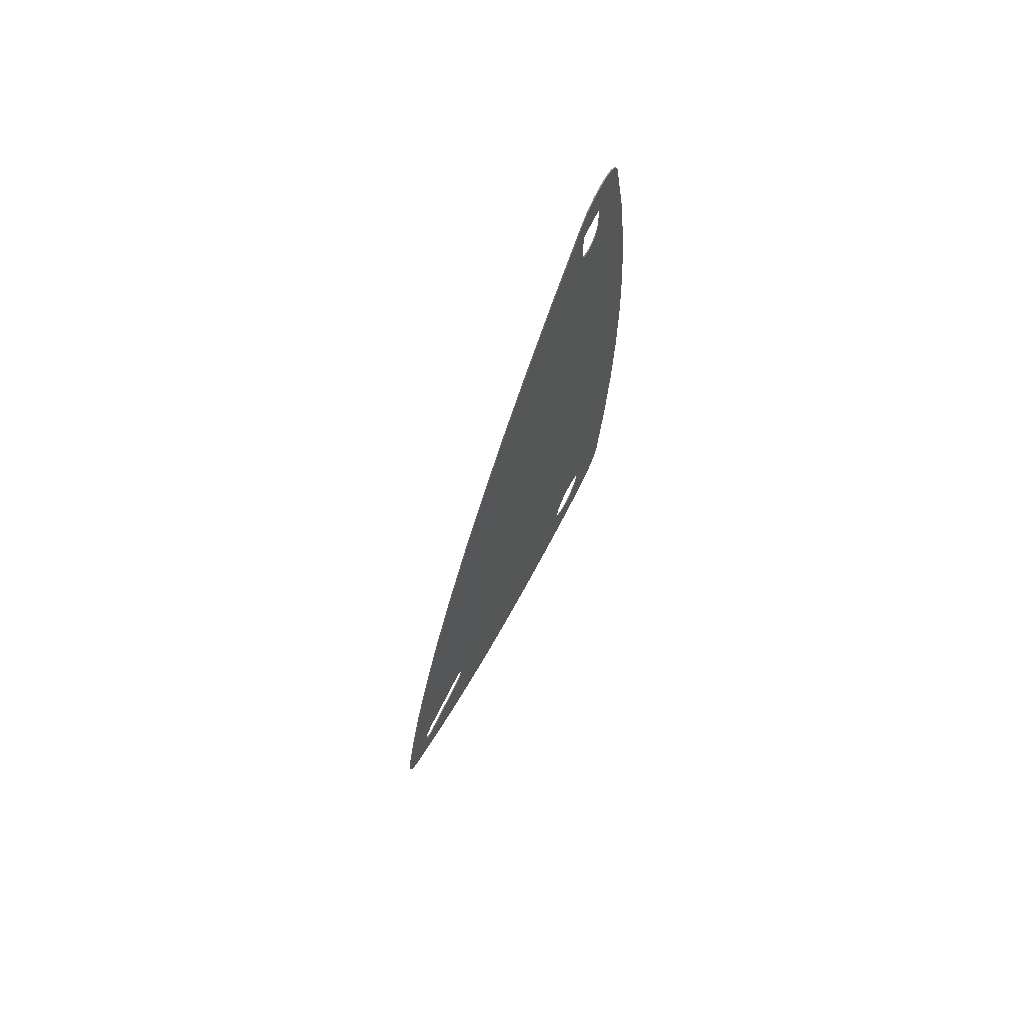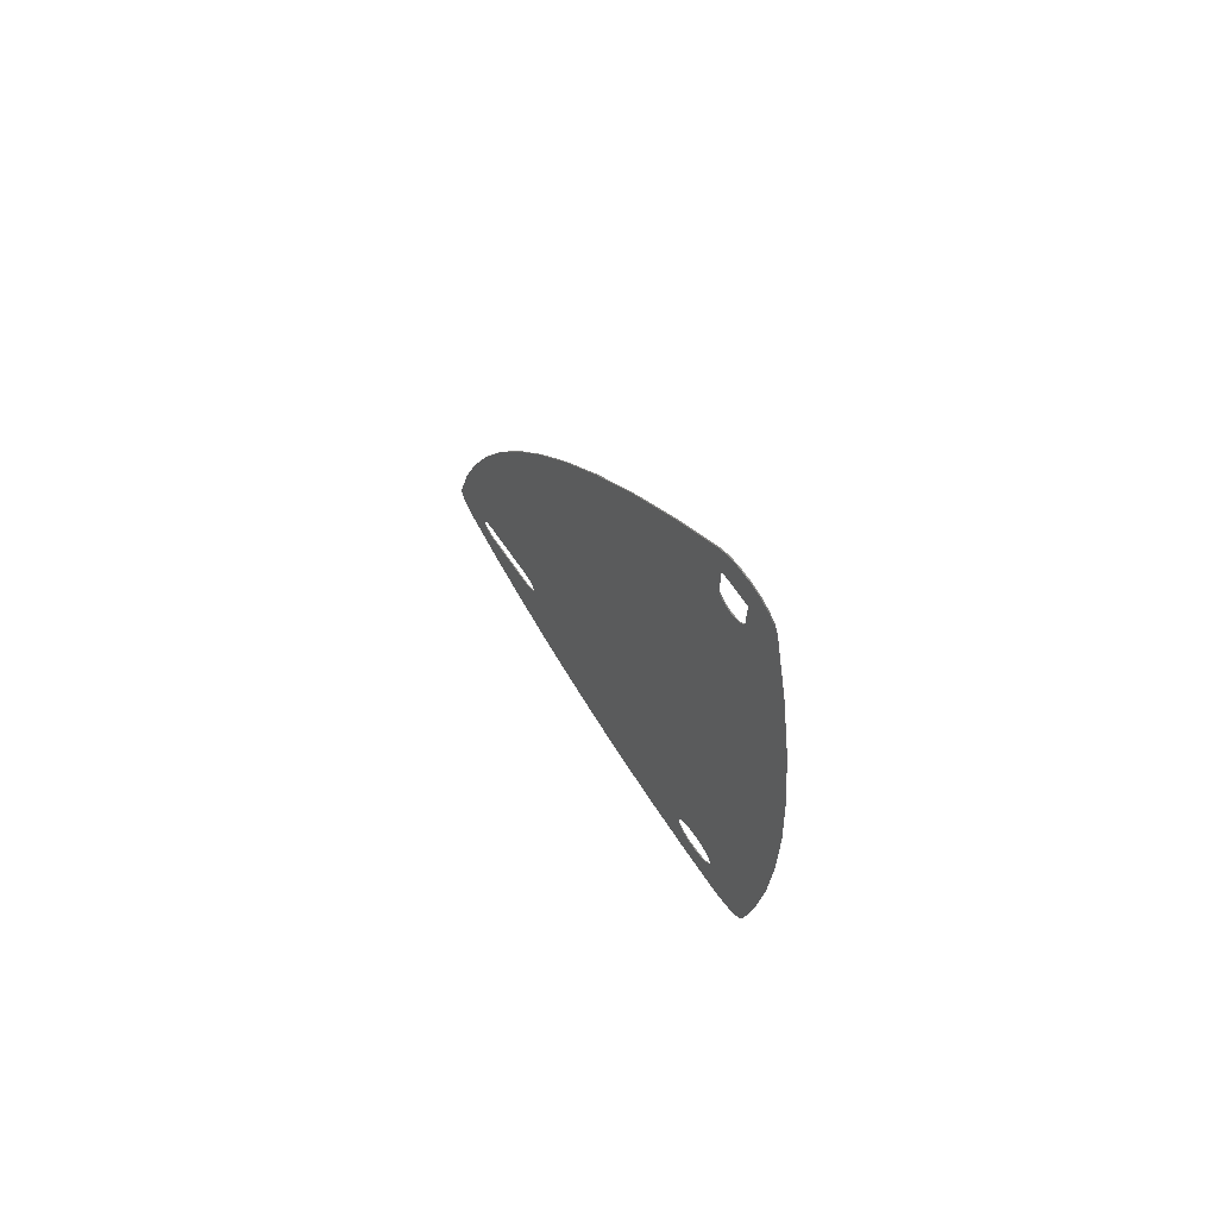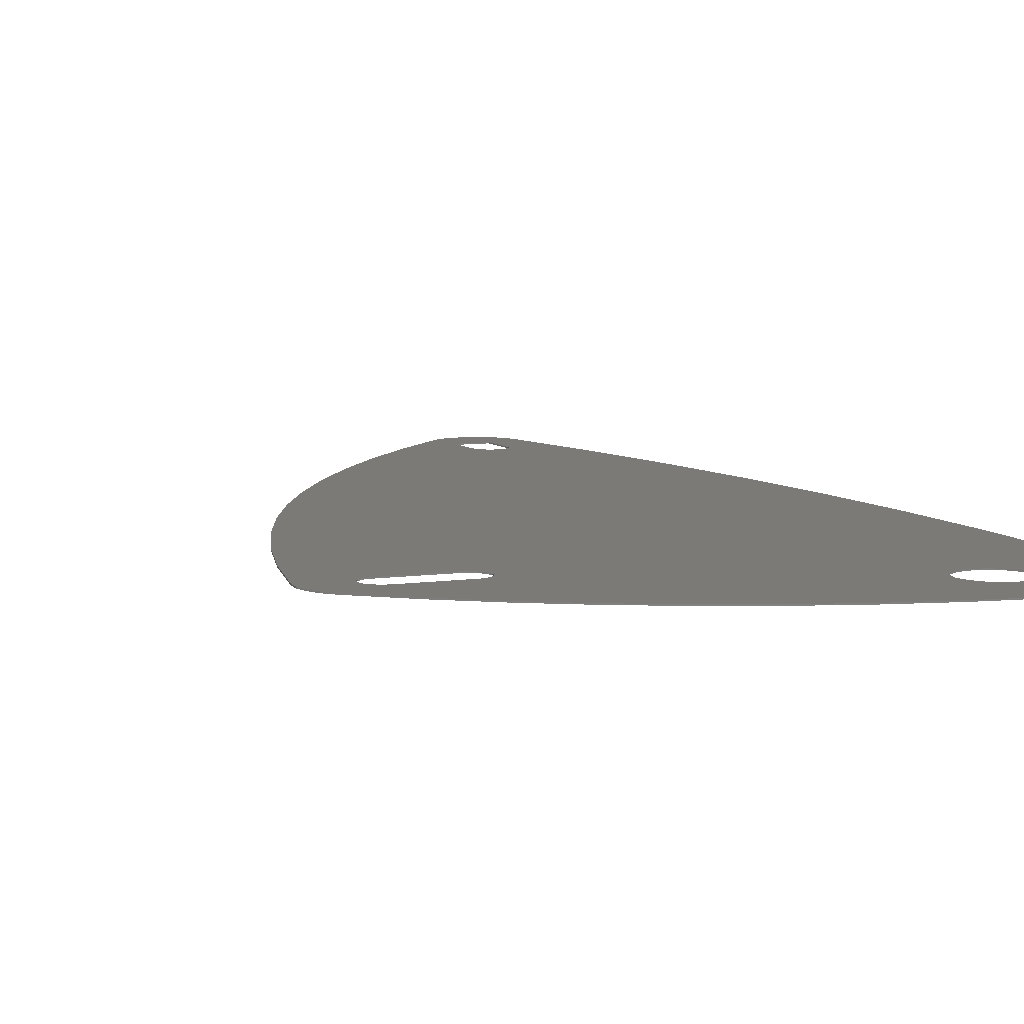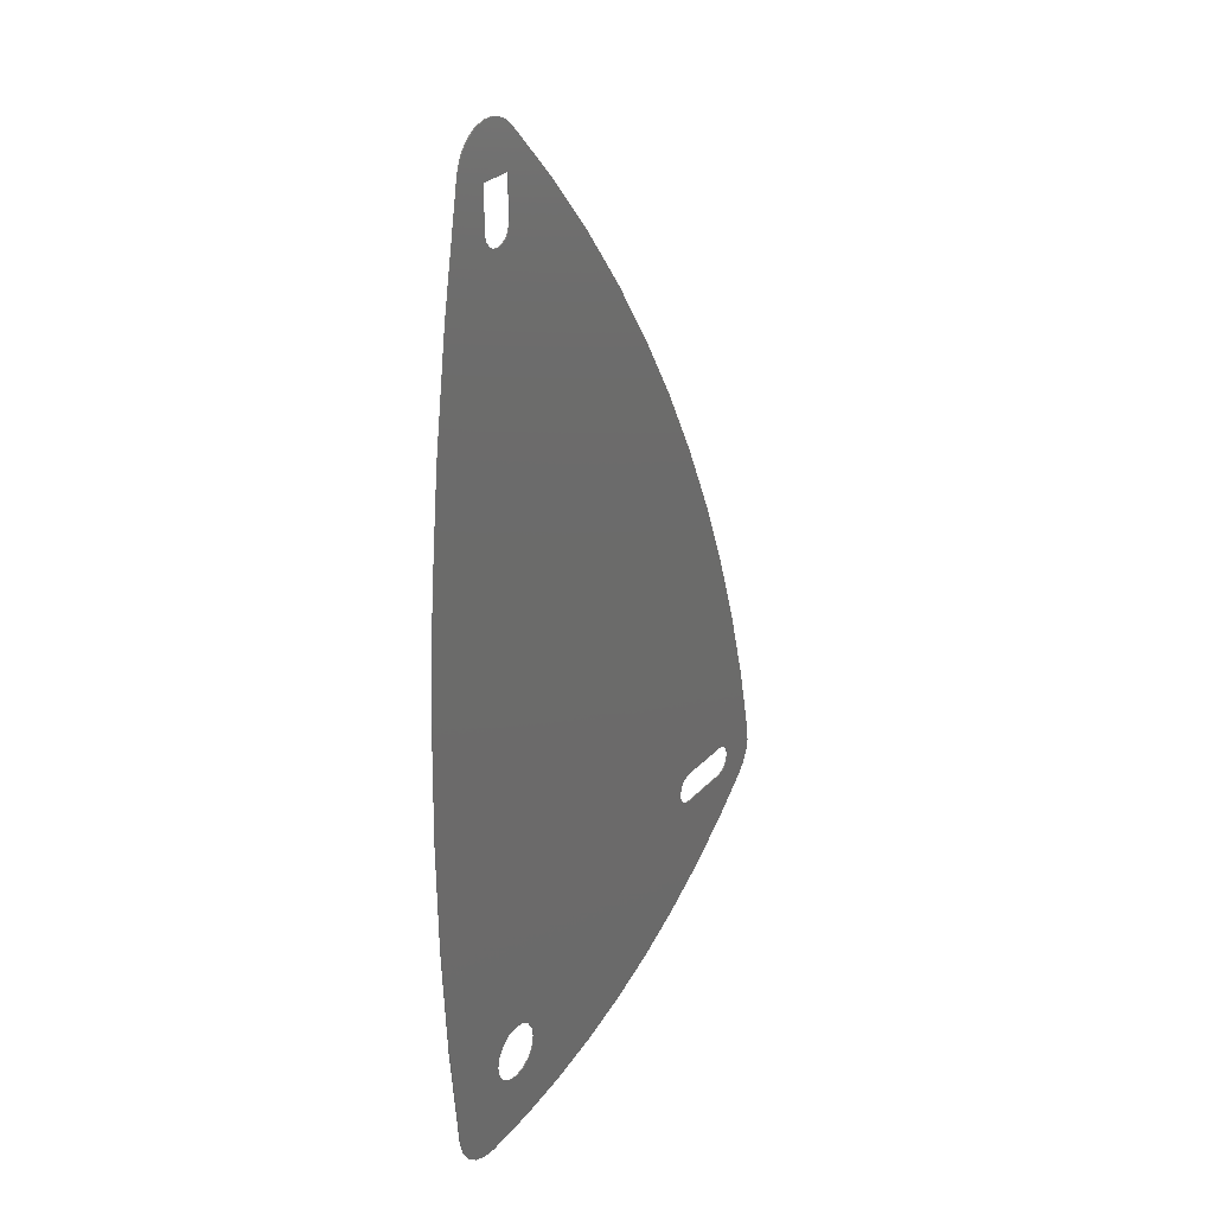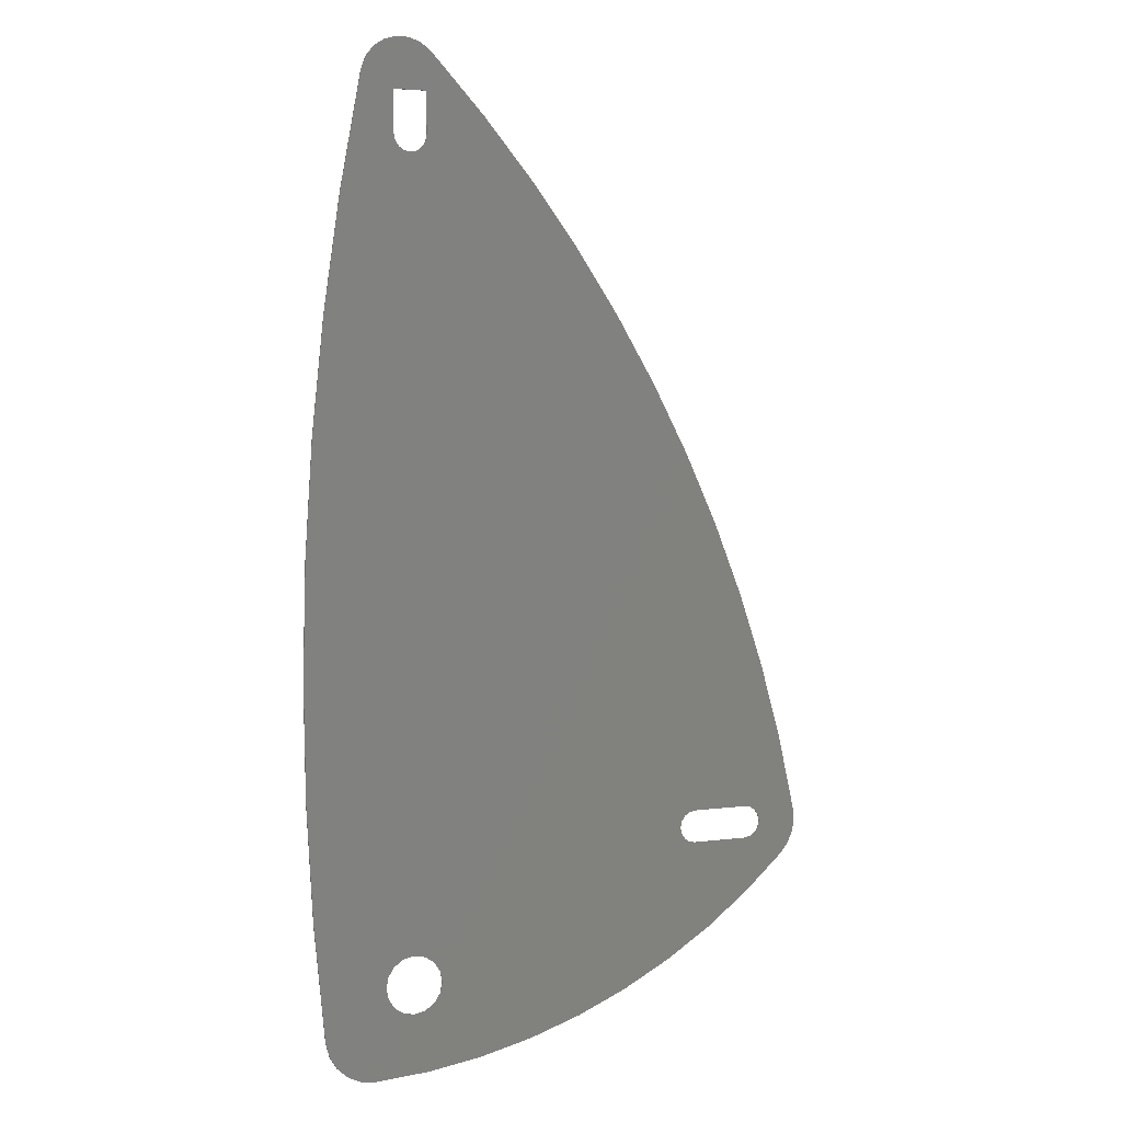
<metadata>
{"format":"stl","ext":"stl","renderer":"f3d","projection":"perspective","resolution":1024,"background":"white","views":[{"elev":74.1,"azim":117.0,"up":"+Z"},{"elev":72.4,"azim":-125.3,"up":"+Z"},{"elev":7.4,"azim":156.6,"up":"+Y"},{"elev":28.7,"azim":-56.4,"up":"+Z"},{"elev":4.2,"azim":-23.9,"up":"+Z"}]}
</metadata>
<code>
# stl→obj: 202 verts, 404 faces
v -0.8768 -0.005 -0.4552
v -0.28 -0.005 0.28
v -0.9836 -0.005 0.6628
v 0.6708 -0.005 -0.7672
v 0.28 -0.005 -0.28
v 0.1432 -0.005 -0.8456
v 1.674 -0.005 6.931
v 0.16 -0.005 7.76
v 0 -0.005 7.76
v 3.68 -0.005 1.12
v 3.68 -0.005 1.28
v 3.668 -0.005 1.219
v 3.633 -0.005 1.167
v 3.581 -0.005 1.132
v 3.52 -0.005 1.12
v 3.68 -0.005 1.44
v 3.52 -0.005 1.44
v 3.581 -0.005 1.428
v 3.633 -0.005 1.393
v 3.668 -0.005 1.341
v 2.8 -0.005 1.28
v 2.812 -0.005 1.341
v 2.8 -0.005 1.44
v 2.847 -0.005 1.393
v 2.899 -0.005 1.428
v 2.96 -0.005 1.44
v 2.96 -0.005 1.12
v 2.899 -0.005 1.132
v 2.8 -0.005 1.12
v 2.847 -0.005 1.167
v 2.812 -0.005 1.219
v -0.16 -0.005 7.76
v -0.06123 -0.005 7.772
v -0.1131 -0.005 7.807
v -0.1478 -0.005 7.859
v -0.16 -0.005 7.92
v 0.16 -0.005 7.92
v 0.1478 -0.005 7.859
v 0.1131 -0.005 7.807
v 0.06123 -0.005 7.772
v 0.28 -0.005 0.28
v -0 -0.005 0.28
v 0.1072 -0.005 0.2587
v 0.198 -0.005 0.198
v 0.2587 -0.005 0.1072
v 0.28 -0.005 0
v -0.28 -0.005 -0
v -0.2587 -0.005 0.1072
v -0.198 -0.005 0.198
v -0.1072 -0.005 0.2587
v -0.28 -0.005 -0.28
v 0 -0.005 -0.28
v -0.1072 -0.005 -0.2587
v -0.198 -0.005 -0.198
v -0.2587 -0.005 -0.1072
v 0.2587 -0.005 -0.1072
v 0.198 -0.005 -0.198
v 0.1072 -0.005 -0.2587
v 0 0.005 7.76
v 0.16 0.005 7.76
v 1.674 0.005 6.931
v 0.1432 0.005 -0.8456
v 0.28 0.005 -0.28
v 0.6708 0.005 -0.7672
v -0.9836 0.005 0.6628
v -0.28 0.005 0.28
v -0.8768 0.005 -0.4552
v 3.68 0.005 1.28
v 3.668 0.005 1.341
v 3.68 0.005 1.44
v 3.633 0.005 1.393
v 3.581 0.005 1.428
v 3.52 0.005 1.44
v 3.52 0.005 1.12
v 3.581 0.005 1.132
v 3.68 0.005 1.12
v 3.633 0.005 1.167
v 3.668 0.005 1.219
v 2.8 0.005 1.12
v 2.8 0.005 1.28
v 2.812 0.005 1.219
v 2.847 0.005 1.167
v 2.899 0.005 1.132
v 2.96 0.005 1.12
v 2.8 0.005 1.44
v 2.96 0.005 1.44
v 2.899 0.005 1.428
v 2.847 0.005 1.393
v 2.812 0.005 1.341
v 0.06123 0.005 7.772
v 0.1131 0.005 7.807
v 0.1478 0.005 7.859
v 0.16 0.005 7.92
v -0.16 0.005 7.92
v -0.1478 0.005 7.859
v -0.16 0.005 7.76
v -0.1131 0.005 7.807
v -0.06123 0.005 7.772
v 0 0.005 -0.28
v 0.1072 0.005 -0.2587
v 0.198 0.005 -0.198
v 0.2587 0.005 -0.1072
v 0.28 0.005 0
v -0.28 0.005 -0
v -0.2587 0.005 -0.1072
v -0.28 0.005 -0.28
v -0.198 0.005 -0.198
v -0.1072 0.005 -0.2587
v -0 0.005 0.28
v -0.1072 0.005 0.2587
v -0.198 0.005 0.198
v -0.2587 0.005 0.1072
v 0.2587 0.005 0.1072
v 0.28 0.005 0.28
v 0.198 0.005 0.198
v 0.1072 0.005 0.2587
v -1.045 0.005 1.784
v -1.045 -0.005 1.784
v -0.84 0.005 -0.5916
v -0.84 -0.005 -0.5916
v -0.7652 0.005 -0.7116
v -0.7652 -0.005 -0.7116
v -0.6584 0.005 -0.8044
v -0.6584 -0.005 -0.8044
v -0.5296 0.005 -0.8624
v -0.5296 -0.005 -0.8624
v -0.3892 0.005 -0.88
v -0.3892 -0.005 -0.88
v 1.19 0.005 -0.6452
v 1.19 -0.005 -0.6452
v 1.697 0.005 -0.4804
v 1.697 -0.005 -0.4804
v 2.189 0.005 -0.2736
v 2.189 -0.005 -0.2736
v 2.662 0.005 -0.0268
v 2.662 -0.005 -0.0268
v 3.113 0.005 0.2584
v 3.113 -0.005 0.2584
v 3.538 0.005 0.58
v 3.538 -0.005 0.58
v 3.935 0.005 0.9364
v 3.935 -0.005 0.9364
v 4.009 0.005 1.029
v 4.009 -0.005 1.029
v 4.058 0.005 1.138
v 4.058 -0.005 1.138
v 4.079 0.005 1.255
v 4.079 -0.005 1.255
v 4.071 0.005 1.373
v 4.071 -0.005 1.373
v 3.903 0.005 2.117
v 3.903 -0.005 2.117
v 3.696 0.005 2.85
v 3.696 -0.005 2.85
v 3.451 0.005 3.572
v 3.451 -0.005 3.572
v 3.168 0.005 4.28
v 3.168 -0.005 4.28
v 2.847 0.005 4.971
v 2.847 -0.005 4.971
v 2.491 0.005 5.645
v 2.491 -0.005 5.645
v 2.099 0.005 6.299
v 2.099 -0.005 6.299
v 1.215 0.005 7.54
v 1.215 -0.005 7.54
v 0.7252 0.005 8.124
v 0.7252 -0.005 8.124
v 0.2048 0.005 8.681
v 0.2048 -0.005 8.681
v 0.1064 0.005 8.754
v 0.1064 -0.005 8.754
v -0.0096 0.005 8.794
v -0.0096 -0.005 8.794
v -0.1324 0.005 8.796
v -0.1324 -0.005 8.796
v -0.2504 0.005 8.762
v -0.2504 -0.005 8.762
v -0.352 0.005 8.693
v -0.352 -0.005 8.693
v -0.4284 0.005 8.597
v -0.4284 -0.005 8.597
v -0.4716 0.005 8.482
v -0.4716 -0.005 8.482
v -0.6788 0.005 7.378
v -0.6788 -0.005 7.378
v -0.842 0.005 6.267
v -0.842 -0.005 6.267
v -0.96 0.005 5.15
v -0.96 -0.005 5.15
v -1.034 0.005 4.03
v -1.034 -0.005 4.03
v -1.062 0.005 2.907
v -1.062 -0.005 2.907
v -0.16 -0.005 8.32
v -0.16 0.005 8.32
v 0.16 0.005 8.32
v 0.16 -0.005 8.32
v -0.28 -0.005 0
v 0 -0.005 0.28
v 0 0.005 0.28
v -0.28 0.005 0
f 1 2 3
f 4 5 6
f 7 8 9
f 10 11 12
f 10 12 13
f 10 13 14
f 10 14 15
f 16 17 18
f 16 18 19
f 16 19 20
f 16 20 11
f 21 22 23
f 22 24 23
f 24 25 23
f 25 26 23
f 27 28 29
f 28 30 29
f 30 31 29
f 31 21 29
f 32 9 33
f 32 33 34
f 32 34 35
f 32 35 36
f 8 37 38
f 8 38 39
f 8 39 40
f 8 40 9
f 41 42 43
f 41 43 44
f 41 44 45
f 41 45 46
f 2 47 48
f 2 48 49
f 2 49 50
f 2 50 42
f 51 52 53
f 51 53 54
f 51 54 55
f 51 55 47
f 5 46 56
f 5 56 57
f 5 57 58
f 5 58 52
f 59 60 61
f 62 63 64
f 65 66 67
f 68 69 70
f 69 71 70
f 71 72 70
f 72 73 70
f 74 75 76
f 75 77 76
f 77 78 76
f 78 68 76
f 79 80 81
f 79 81 82
f 79 82 83
f 79 83 84
f 85 86 87
f 85 87 88
f 85 88 89
f 85 89 80
f 59 90 60
f 90 91 60
f 91 92 60
f 92 93 60
f 94 95 96
f 95 97 96
f 97 98 96
f 98 59 96
f 99 100 63
f 100 101 63
f 101 102 63
f 102 103 63
f 104 105 106
f 105 107 106
f 107 108 106
f 108 99 106
f 109 110 66
f 110 111 66
f 111 112 66
f 112 104 66
f 103 113 114
f 113 115 114
f 115 116 114
f 116 109 114
f 117 65 3
f 117 3 118
f 65 67 1
f 65 1 3
f 67 119 120
f 67 120 1
f 119 121 122
f 119 122 120
f 121 123 124
f 121 124 122
f 123 125 126
f 123 126 124
f 125 127 128
f 125 128 126
f 127 62 6
f 127 6 128
f 62 64 4
f 62 4 6
f 64 129 130
f 64 130 4
f 129 131 132
f 129 132 130
f 131 133 134
f 131 134 132
f 133 135 136
f 133 136 134
f 135 137 138
f 135 138 136
f 137 139 140
f 137 140 138
f 139 141 142
f 139 142 140
f 141 143 144
f 141 144 142
f 143 145 146
f 143 146 144
f 145 147 148
f 145 148 146
f 147 149 150
f 147 150 148
f 149 151 152
f 149 152 150
f 151 153 154
f 151 154 152
f 153 155 156
f 153 156 154
f 155 157 158
f 155 158 156
f 157 159 160
f 157 160 158
f 159 161 162
f 159 162 160
f 161 163 164
f 161 164 162
f 163 61 7
f 163 7 164
f 61 165 166
f 61 166 7
f 165 167 168
f 165 168 166
f 167 169 170
f 167 170 168
f 169 171 172
f 169 172 170
f 171 173 174
f 171 174 172
f 173 175 176
f 173 176 174
f 175 177 178
f 175 178 176
f 177 179 180
f 177 180 178
f 179 181 182
f 179 182 180
f 181 183 184
f 181 184 182
f 183 185 186
f 183 186 184
f 185 187 188
f 185 188 186
f 187 189 190
f 187 190 188
f 189 191 192
f 189 192 190
f 191 193 194
f 191 194 192
f 193 117 118
f 193 118 194
f 103 46 45
f 103 45 113
f 113 45 44
f 113 44 115
f 115 44 43
f 115 43 116
f 116 43 42
f 116 42 109
f 109 42 50
f 109 50 110
f 110 50 49
f 110 49 111
f 111 49 48
f 111 48 112
f 112 48 47
f 112 47 104
f 104 47 55
f 104 55 105
f 105 55 54
f 105 54 107
f 107 54 53
f 107 53 108
f 108 53 52
f 108 52 99
f 99 52 58
f 99 58 100
f 100 58 57
f 100 57 101
f 101 57 56
f 101 56 102
f 102 56 46
f 102 46 103
f 94 36 35
f 94 35 95
f 95 35 34
f 95 34 97
f 97 34 33
f 97 33 98
f 98 33 9
f 98 9 59
f 59 9 40
f 59 40 90
f 90 40 39
f 90 39 91
f 91 39 38
f 91 38 92
f 92 38 37
f 92 37 93
f 195 36 94
f 195 94 196
f 197 93 37
f 197 37 198
f 196 197 198
f 196 198 195
f 74 15 14
f 74 14 75
f 75 14 13
f 75 13 77
f 77 13 12
f 77 12 78
f 78 12 11
f 78 11 68
f 68 11 20
f 68 20 69
f 69 20 19
f 69 19 71
f 71 19 18
f 71 18 72
f 72 18 17
f 72 17 73
f 73 17 26
f 73 26 86
f 86 26 25
f 86 25 87
f 87 25 24
f 87 24 88
f 88 24 22
f 88 22 89
f 89 22 21
f 89 21 80
f 80 21 31
f 80 31 81
f 81 31 30
f 81 30 82
f 82 30 28
f 82 28 83
f 83 28 27
f 83 27 84
f 84 27 15
f 84 15 74
f 126 51 122
f 126 122 124
f 199 120 122
f 199 122 51
f 2 1 120
f 2 120 199
f 186 32 36
f 186 36 184
f 195 182 184
f 195 184 36
f 178 180 182
f 178 182 195
f 128 52 51
f 128 51 126
f 118 3 2
f 118 2 200
f 198 176 178
f 198 178 195
f 172 174 176
f 172 176 198
f 5 52 128
f 5 128 6
f 168 170 172
f 168 172 198
f 130 46 5
f 130 5 4
f 166 168 198
f 166 198 37
f 7 9 32
f 7 32 186
f 7 166 37
f 7 37 8
f 132 41 46
f 132 46 130
f 186 188 164
f 186 164 7
f 188 190 162
f 188 162 164
f 134 29 21
f 134 21 132
f 132 21 23
f 132 23 41
f 23 118 200
f 23 200 41
f 190 192 160
f 190 160 162
f 138 29 134
f 138 134 136
f 194 118 23
f 194 23 158
f 192 194 158
f 192 158 160
f 158 23 26
f 158 26 156
f 29 138 140
f 29 140 27
f 156 26 17
f 156 17 154
f 154 17 16
f 154 16 152
f 27 140 142
f 27 142 15
f 15 142 144
f 15 144 10
f 144 146 11
f 144 11 10
f 11 150 152
f 11 152 16
f 146 148 150
f 146 150 11
f 68 149 147
f 68 147 145
f 70 151 149
f 70 149 68
f 76 68 145
f 76 145 143
f 76 143 141
f 76 141 74
f 74 141 139
f 74 139 84
f 151 70 73
f 151 73 153
f 153 73 86
f 153 86 155
f 84 139 137
f 84 137 79
f 155 86 85
f 155 85 157
f 159 157 193
f 159 193 191
f 157 85 117
f 157 117 193
f 135 133 79
f 135 79 137
f 161 159 191
f 161 191 189
f 114 201 117
f 114 117 85
f 114 85 80
f 114 80 131
f 131 80 79
f 131 79 133
f 163 161 189
f 163 189 187
f 61 163 187
f 61 187 185
f 129 103 114
f 129 114 131
f 60 93 165
f 60 165 61
f 185 96 59
f 185 59 61
f 93 197 167
f 93 167 165
f 64 63 103
f 64 103 129
f 197 171 169
f 197 169 167
f 62 127 99
f 62 99 63
f 197 175 173
f 197 173 171
f 196 177 175
f 196 175 197
f 201 66 65
f 201 65 117
f 125 106 99
f 125 99 127
f 196 181 179
f 196 179 177
f 94 183 181
f 94 181 196
f 183 94 96
f 183 96 185
f 202 119 67
f 202 67 66
f 106 121 119
f 106 119 202
f 123 121 106
f 123 106 125

</code>
